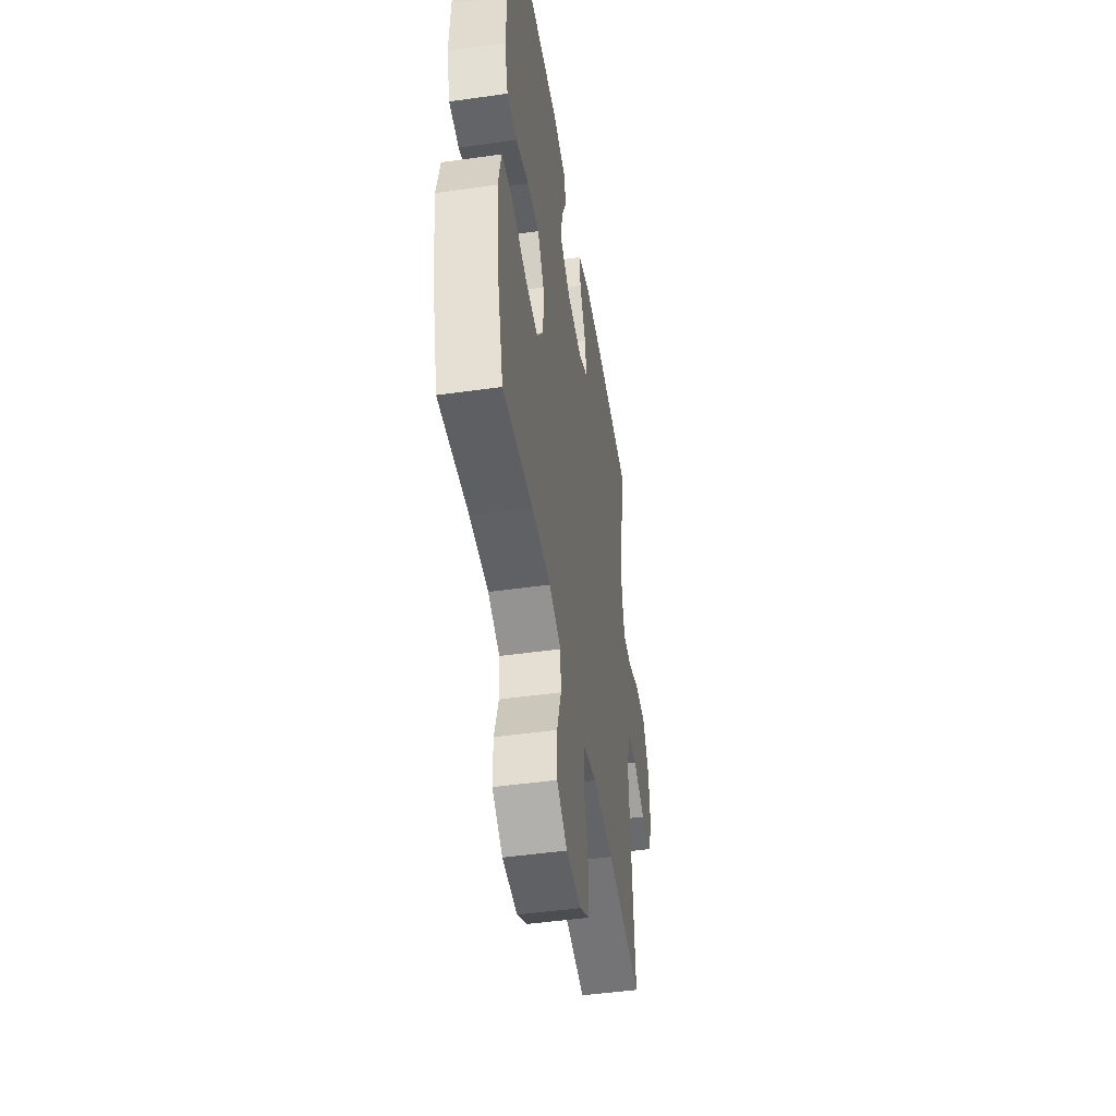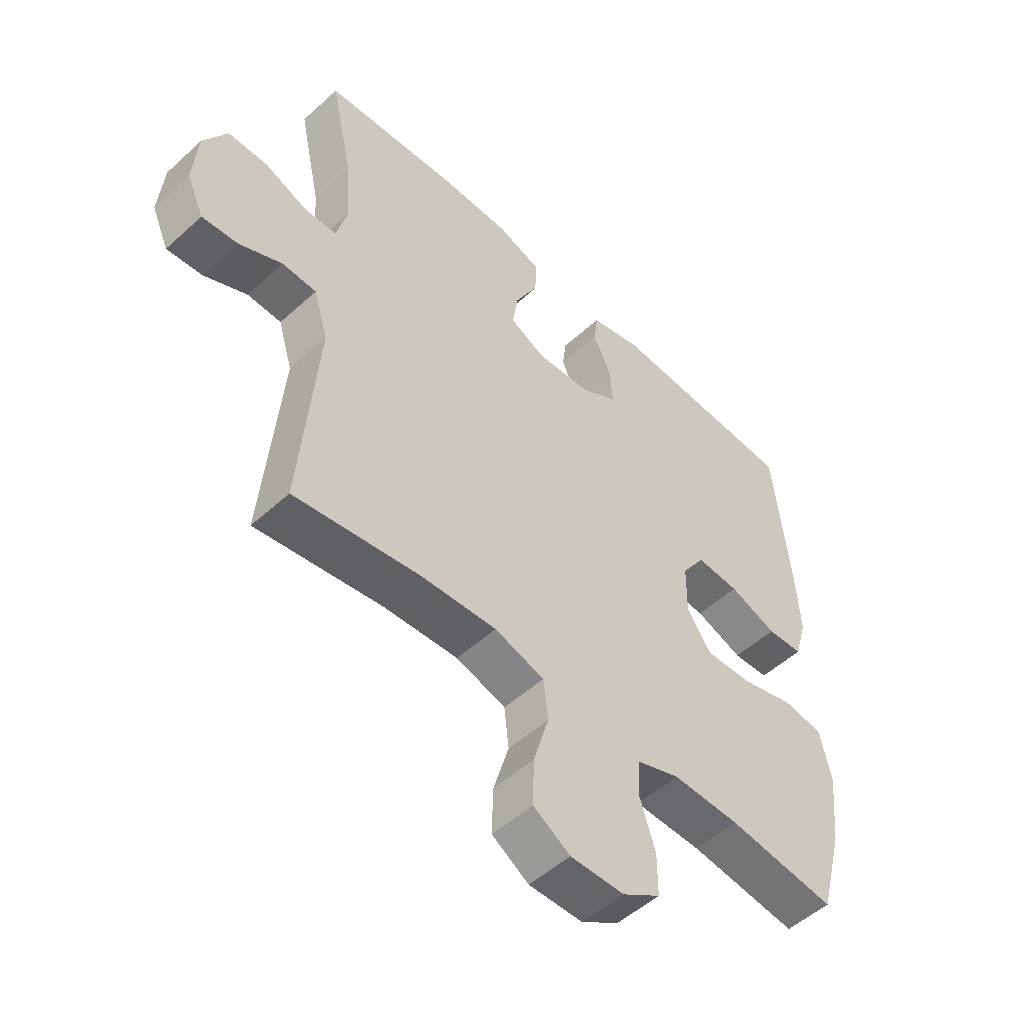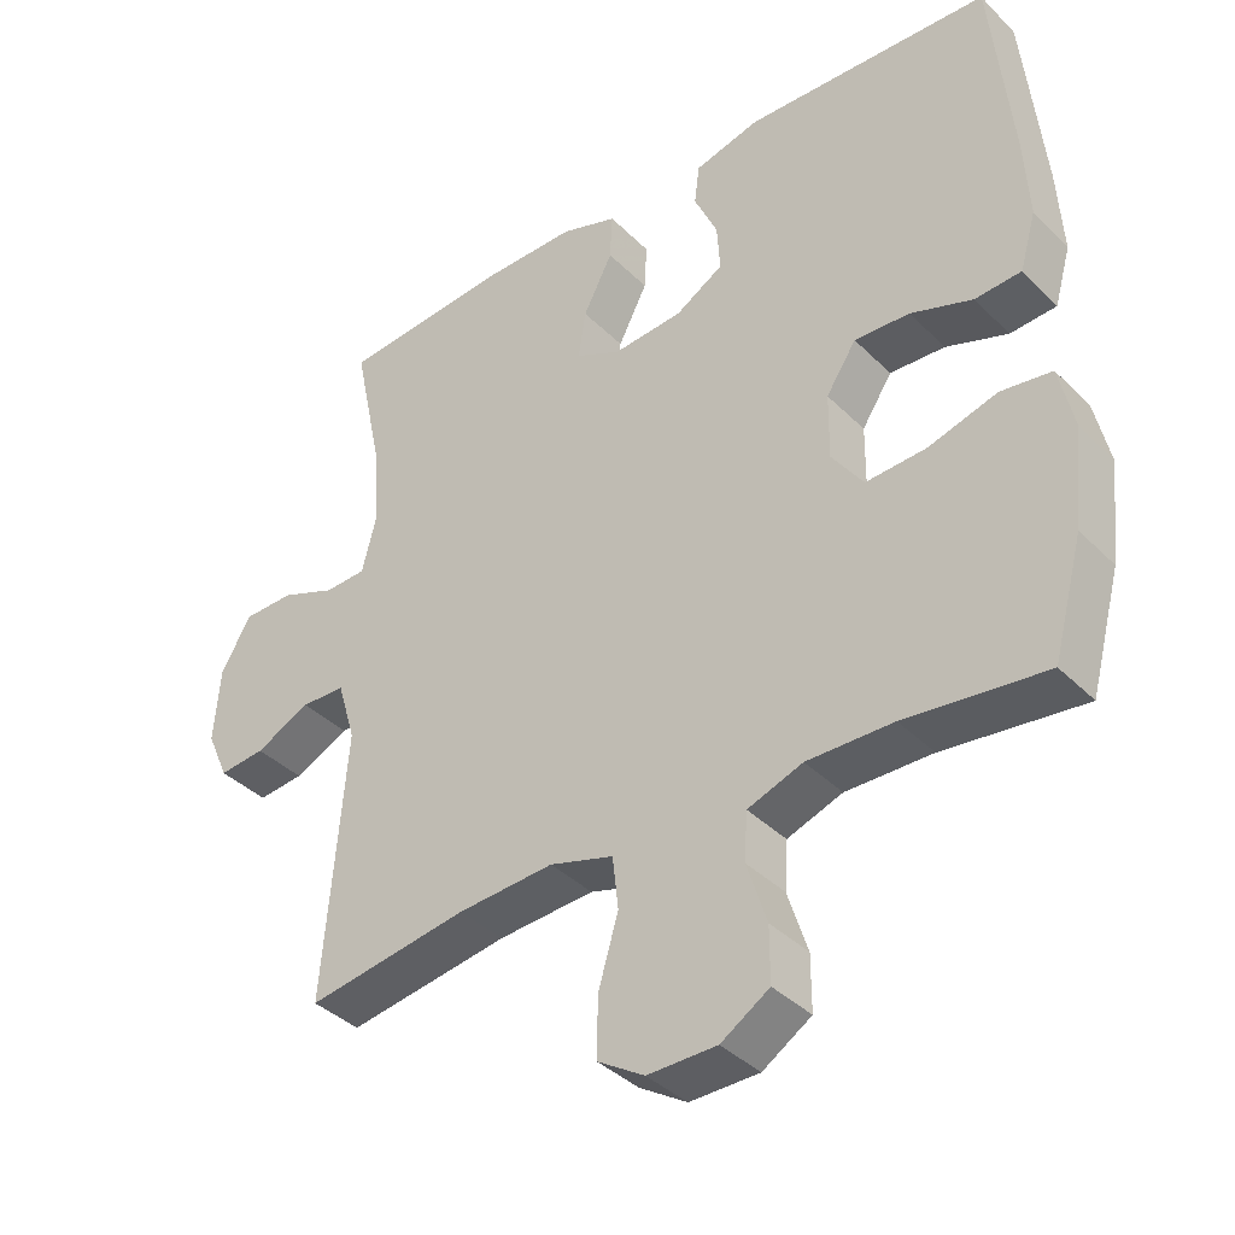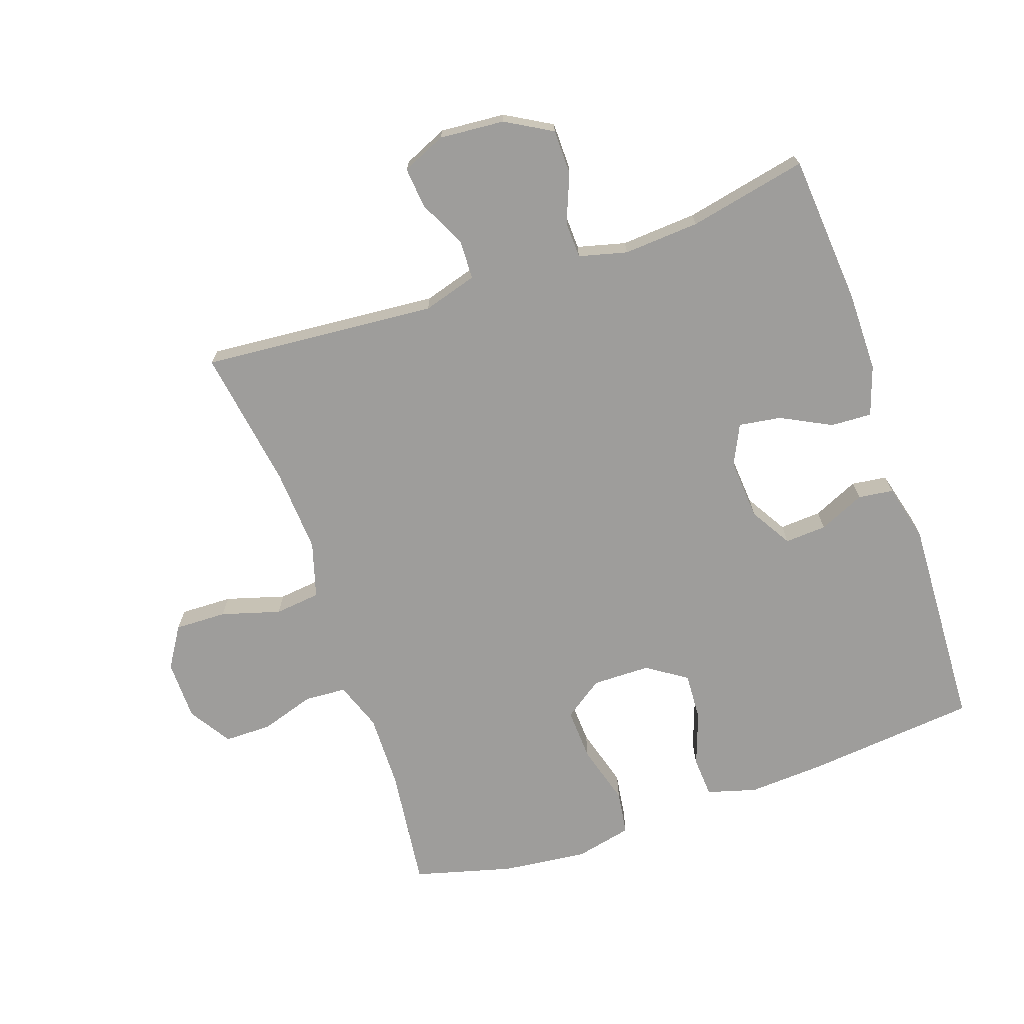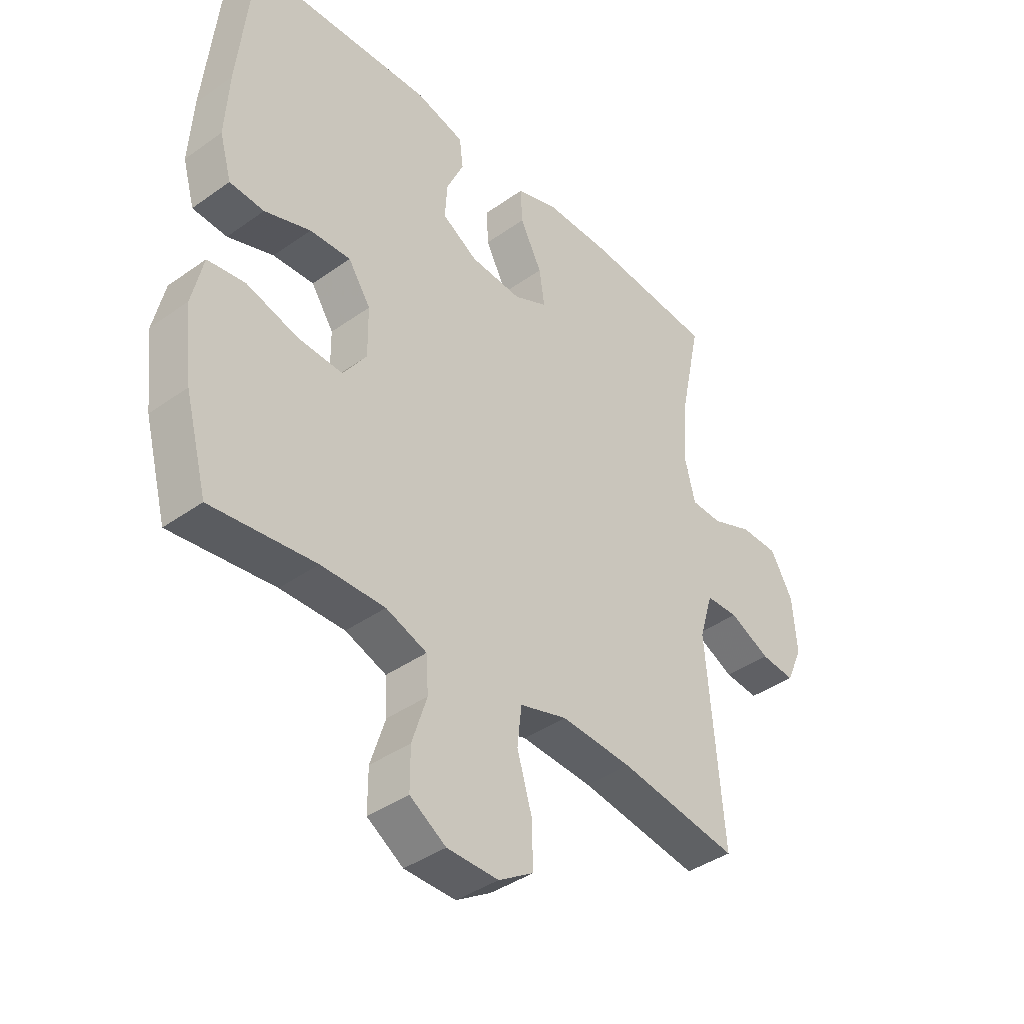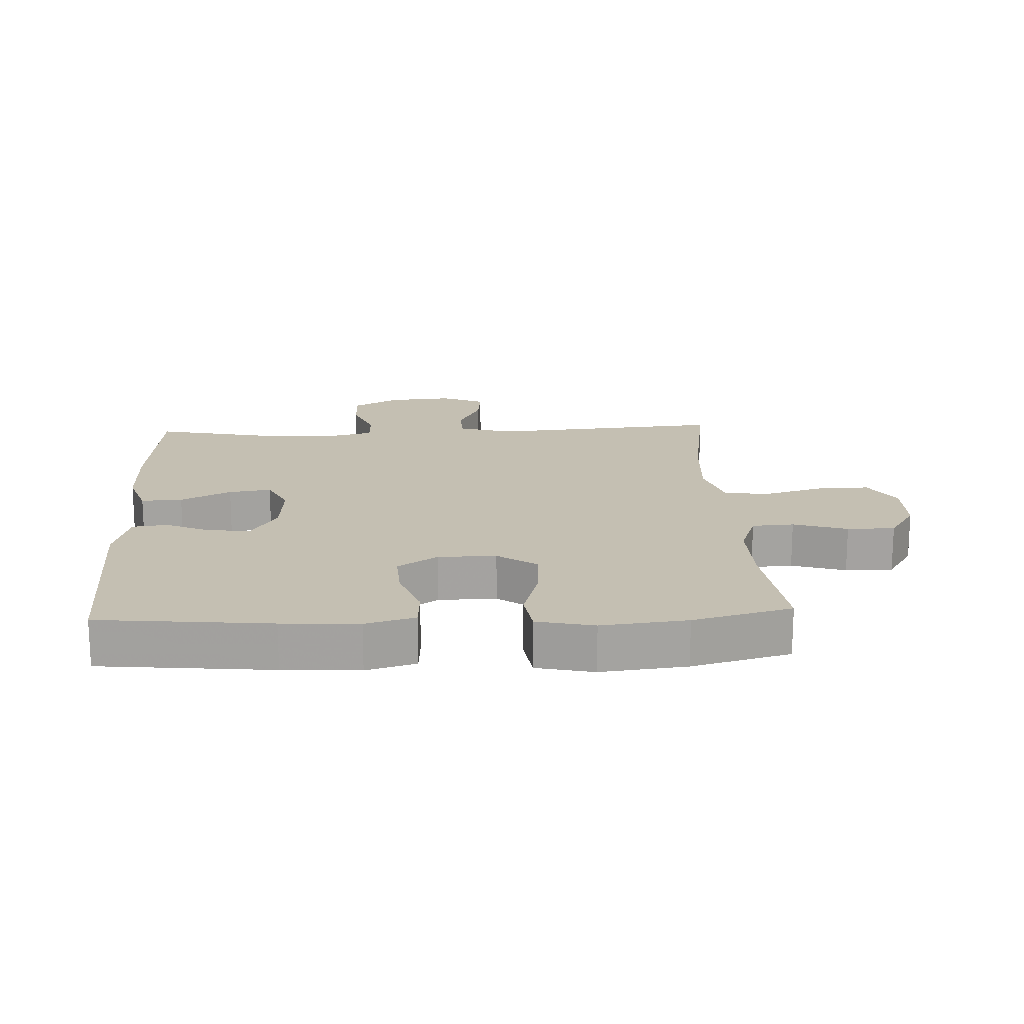
<metadata>
{"format":"obj","ext":"obj","renderer":"f3d","projection":"perspective","resolution":1024,"background":"white","views":[{"elev":-47.7,"azim":99.1,"up":"+Z"},{"elev":-52.0,"azim":-45.5,"up":"+Z"},{"elev":-38.4,"azim":39.1,"up":"+Z"},{"elev":-70.5,"azim":-71.0,"up":"+Y"},{"elev":-40.2,"azim":131.2,"up":"+Z"},{"elev":17.6,"azim":87.3,"up":"+Y"}]}
</metadata>
<code>
v -0.5 0.07 0.5
v -0.266 0.07 0.519
v -0.141 0.07 0.519
v -0.064 0.07 0.493
v -0.067 0.07 0.429
v -0.107 0.07 0.351
v -0.117 0.07 0.285
v -0.055 0.07 0.255
v 0.04 0.07 0.262
v 0.105 0.07 0.301
v 0.101 0.07 0.366
v 0.069 0.07 0.437
v 0.076 0.07 0.492
v 0.165 0.07 0.515
v 0.5 0.07 0.5
v 0.527 0.07 0.233
v 0.534 0.07 0.114
v 0.512 0.07 0.037
v 0.449 0.07 0.033
v 0.365 0.07 0.063
v 0.29 0.07 0.067
v 0.249 0.07 0.005
v 0.248 0.07 -0.085
v 0.291 0.07 -0.146
v 0.373 0.07 -0.142
v 0.467 0.07 -0.115
v 0.536 0.07 -0.125
v 0.556 0.07 -0.214
v 0.541 0.07 -0.347
v 0.5 0.07 -0.5
v 0.31 0.07 -0.477
v 0.193 0.07 -0.475
v 0.118 0.07 -0.502
v 0.114 0.07 -0.567
v 0.141 0.07 -0.651
v 0.141 0.07 -0.725
v 0.075 0.07 -0.767
v -0.019 0.07 -0.768
v -0.083 0.07 -0.728
v -0.081 0.07 -0.647
v -0.054 0.07 -0.555
v -0.062 0.07 -0.484
v -0.149 0.07 -0.458
v -0.28 0.07 -0.466
v -0.5 0.07 -0.5
v -0.47 0.07 -0.135
v -0.495 0.07 -0.051
v -0.555 0.07 -0.049
v -0.63 0.07 -0.085
v -0.693 0.07 -0.091
v -0.723 0.07 -0.023
v -0.715 0.07 0.078
v -0.674 0.07 0.15
v -0.604 0.07 0.151
v -0.529 0.07 0.121
v -0.472 0.07 0.123
v -0.453 0.07 0.198
v -0.461 0.07 0.316
v -0.5 0 0.5
v -0.266 0 0.519
v -0.141 0 0.519
v -0.064 0 0.493
v -0.067 0 0.429
v -0.107 0 0.351
v -0.117 0 0.285
v -0.055 0 0.255
v 0.04 0 0.262
v 0.105 0 0.301
v 0.101 0 0.366
v 0.069 0 0.437
v 0.076 0 0.492
v 0.165 0 0.515
v 0.5 0 0.5
v 0.527 0 0.233
v 0.534 0 0.114
v 0.512 0 0.037
v 0.449 0 0.033
v 0.365 0 0.063
v 0.29 0 0.067
v 0.249 0 0.005
v 0.248 0 -0.085
v 0.291 0 -0.146
v 0.373 0 -0.142
v 0.467 0 -0.115
v 0.536 0 -0.125
v 0.556 0 -0.214
v 0.541 0 -0.347
v 0.5 0 -0.5
v 0.31 0 -0.477
v 0.193 0 -0.475
v 0.118 0 -0.502
v 0.114 0 -0.567
v 0.141 0 -0.651
v 0.141 0 -0.725
v 0.075 0 -0.767
v -0.019 0 -0.768
v -0.083 0 -0.728
v -0.081 0 -0.647
v -0.054 0 -0.555
v -0.062 0 -0.484
v -0.149 0 -0.458
v -0.28 0 -0.466
v -0.5 0 -0.5
v -0.47 0 -0.135
v -0.495 0 -0.051
v -0.555 0 -0.049
v -0.63 0 -0.085
v -0.693 0 -0.091
v -0.723 0 -0.023
v -0.715 0 0.078
v -0.674 0 0.15
v -0.604 0 0.151
v -0.529 0 0.121
v -0.472 0 0.123
v -0.453 0 0.198
v -0.461 0 0.316
f 52 53 54 55
f 52 55 56
f 51 52 56
f 48 49 50 51
f 47 48 51 56
f 46 47 56 57
f 44 45 46
f 43 44 46 57
f 38 39 40 41
f 38 41 42
f 37 38 42
f 34 35 36 37
f 33 34 37 42
f 32 33 42 43
f 28 29 30 31
f 25 26 27 28
f 24 25 28 31
f 23 24 31 32
f 17 18 19 20
f 17 20 21
f 16 17 21
f 15 16 21
f 14 15 21 22
f 11 12 13 14
f 10 11 14 22
f 3 4 5 6
f 3 6 7
f 58 1 2 3
f 58 3 7
f 57 58 7 8
f 43 57 8 9
f 22 23 32 43
f 9 10 22 43
f 113 112 111 110
f 114 113 110
f 114 110 109
f 109 108 107 106
f 114 109 106 105
f 115 114 105 104
f 104 103 102
f 115 104 102 101
f 99 98 97 96
f 100 99 96
f 100 96 95
f 95 94 93 92
f 100 95 92 91
f 101 100 91 90
f 89 88 87 86
f 86 85 84 83
f 89 86 83 82
f 90 89 82 81
f 78 77 76 75
f 79 78 75
f 79 75 74
f 79 74 73
f 80 79 73 72
f 72 71 70 69
f 80 72 69 68
f 64 63 62 61
f 65 64 61
f 61 60 59 116
f 65 61 116
f 66 65 116 115
f 67 66 115 101
f 101 90 81 80
f 101 80 68 67
f 1 59 60 2
f 2 60 61 3
f 3 61 62 4
f 4 62 63 5
f 5 63 64 6
f 6 64 65 7
f 7 65 66 8
f 8 66 67 9
f 9 67 68 10
f 10 68 69 11
f 11 69 70 12
f 12 70 71 13
f 13 71 72 14
f 14 72 73 15
f 15 73 74 16
f 16 74 75 17
f 17 75 76 18
f 18 76 77 19
f 19 77 78 20
f 20 78 79 21
f 21 79 80 22
f 22 80 81 23
f 23 81 82 24
f 24 82 83 25
f 25 83 84 26
f 26 84 85 27
f 27 85 86 28
f 28 86 87 29
f 29 87 88 30
f 30 88 89 31
f 31 89 90 32
f 32 90 91 33
f 33 91 92 34
f 34 92 93 35
f 35 93 94 36
f 36 94 95 37
f 37 95 96 38
f 38 96 97 39
f 39 97 98 40
f 40 98 99 41
f 41 99 100 42
f 42 100 101 43
f 43 101 102 44
f 44 102 103 45
f 45 103 104 46
f 46 104 105 47
f 47 105 106 48
f 48 106 107 49
f 49 107 108 50
f 50 108 109 51
f 51 109 110 52
f 52 110 111 53
f 53 111 112 54
f 54 112 113 55
f 55 113 114 56
f 56 114 115 57
f 57 115 116 58
f 58 116 59 1

</code>
